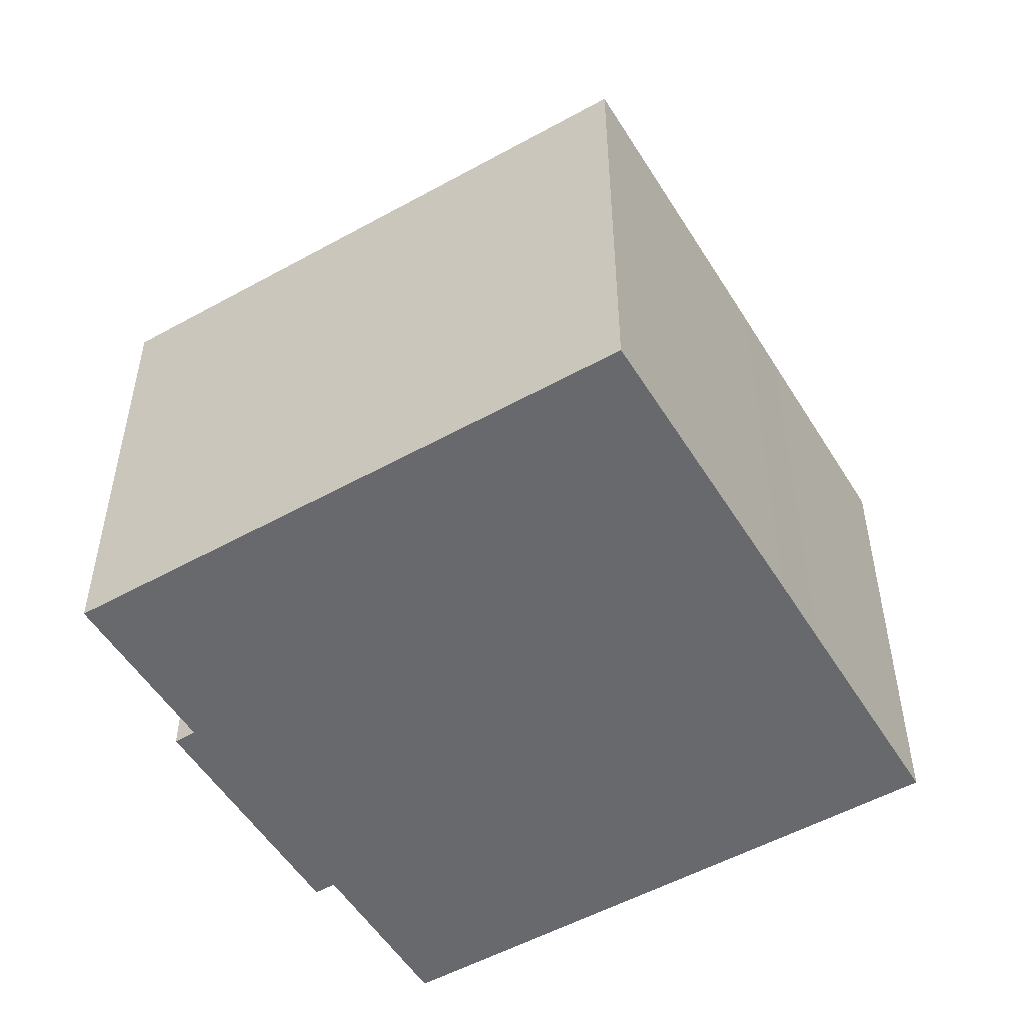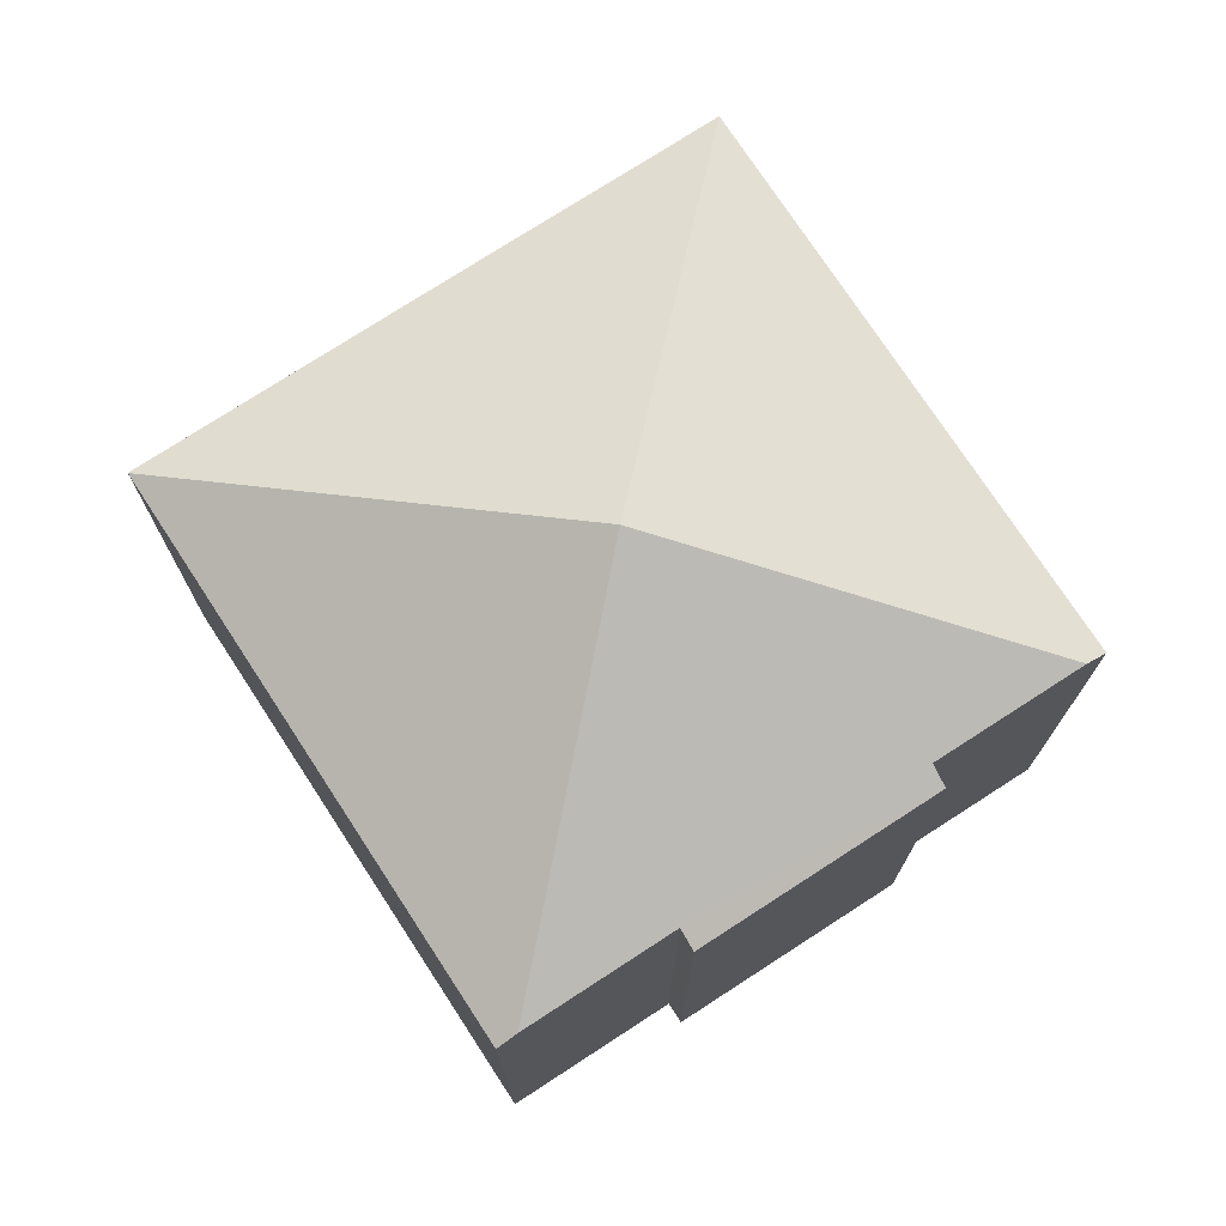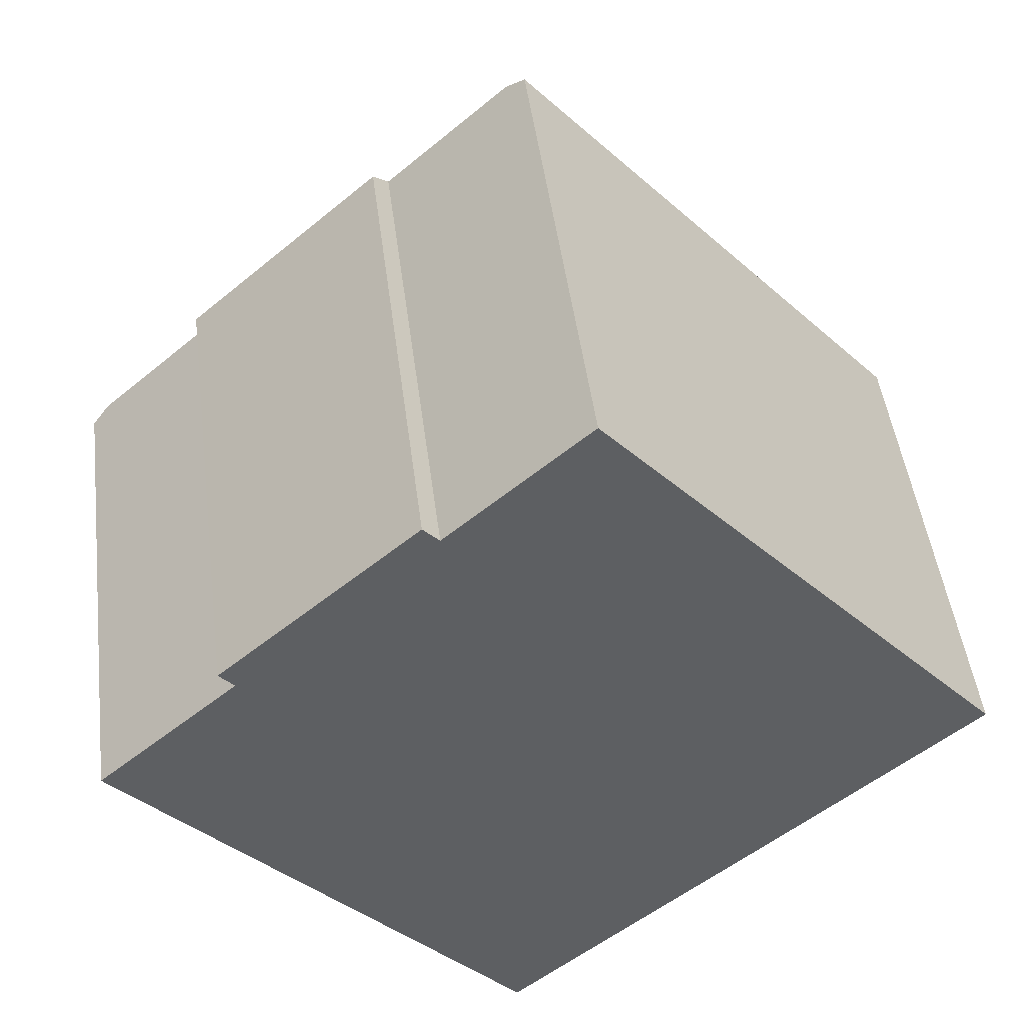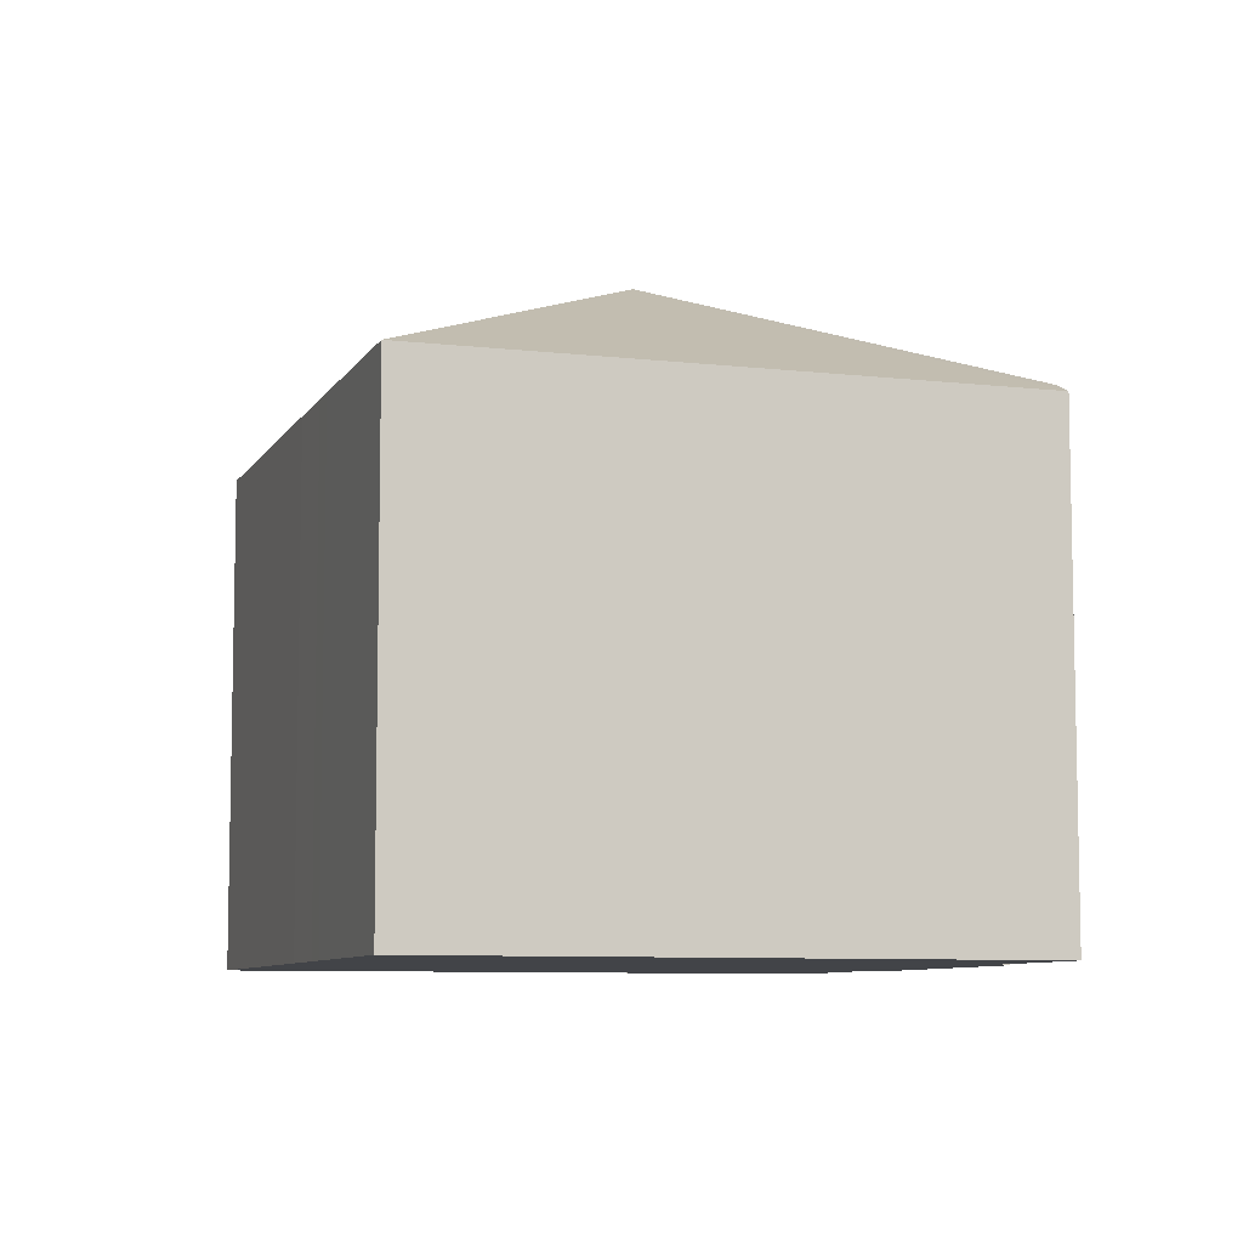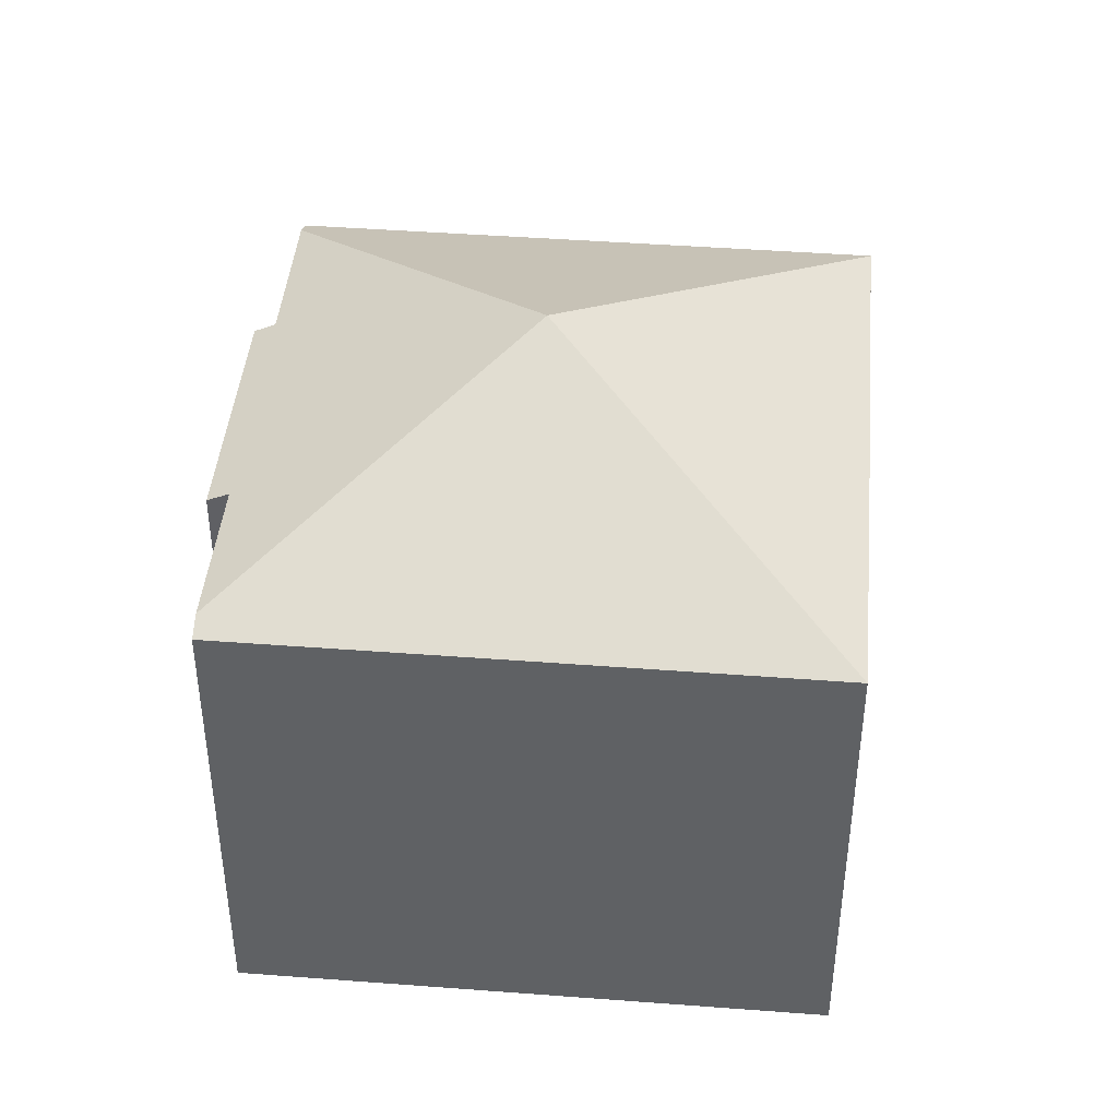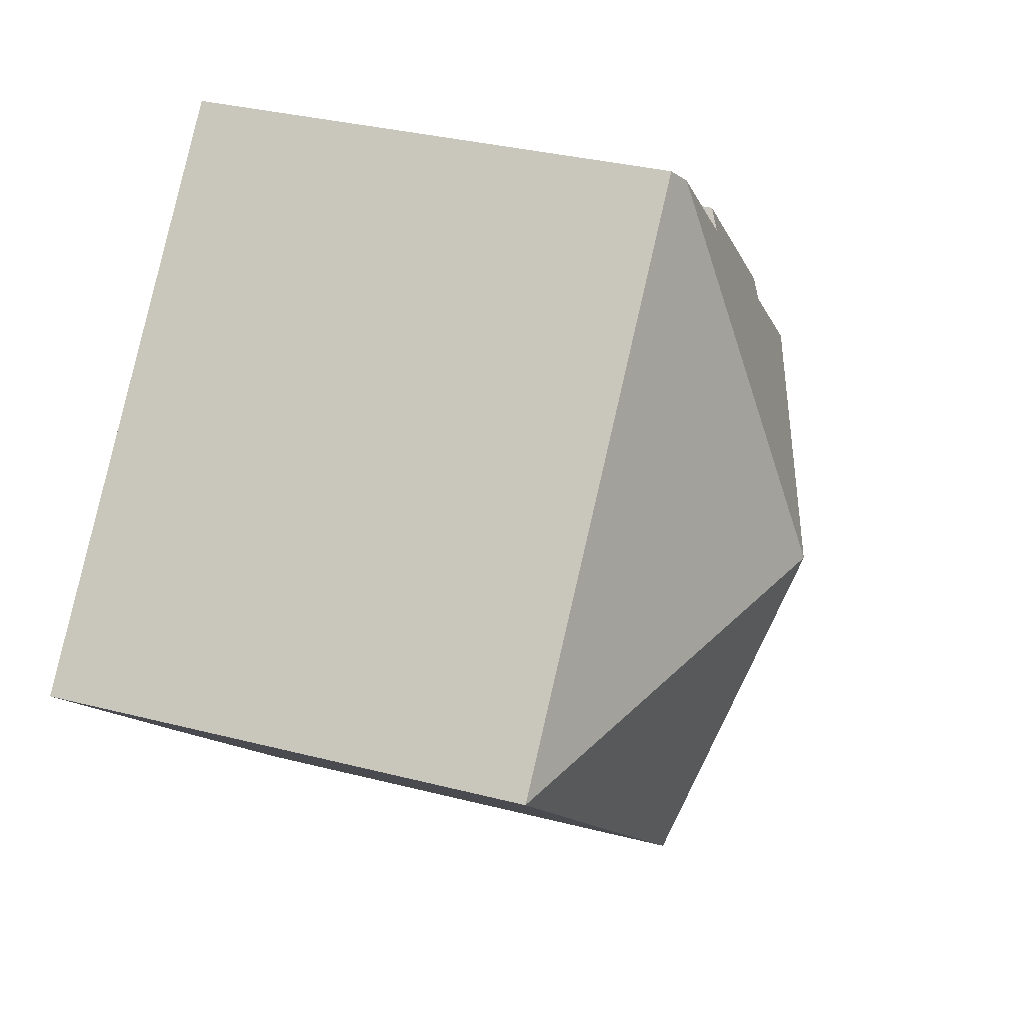
<metadata>
{"format":"obj","ext":"obj","renderer":"f3d","projection":"perspective","resolution":1024,"background":"white","views":[{"elev":-52.7,"azim":79.3,"up":"+Y"},{"elev":74.9,"azim":-74.7,"up":"+Y"},{"elev":47.0,"azim":-7.2,"up":"+Z"},{"elev":-8.0,"azim":-149.6,"up":"+Y"},{"elev":43.5,"azim":53.6,"up":"+Y"},{"elev":32.4,"azim":109.9,"up":"+Z"}]}
</metadata>
<code>
v  4.286 6.592 4.224
v  1.87 6.731 1.662
v  1.666 6.592 1.887
v  5.803 8.546 -0.125
v  4.501 6.736 3.996
v  6.135 6.734 5.46
v  0.226 6.729 0.201
v  8.885 6.592 2.82
v  6.365 6.592 5.667
v  11.81 6.587 -0.483
v  8.885 6.589 -3.088
v  8.533 6.589 -3.402
v  7.79 6.591 -4.058
v  5.443 6.594 -6.138
v  7.495 6.592 -4.32
v  0 6.591 4.036e-16
v  5.443 3.758e-16 -6.138
v  0 0 0
v  1.87 -1.018e-16 1.662
v  1.666 -1.155e-16 1.887
v  0.226 -1.231e-17 0.201
v  4.286 -2.586e-16 4.224
v  4.501 -2.447e-16 3.996
v  6.365 -3.47e-16 5.667
v  6.135 -3.343e-16 5.46
v  11.81 2.958e-17 -0.483
v  8.885 -1.727e-16 2.82
v  7.495 2.645e-16 -4.32
v  7.79 2.485e-16 -4.058
v  8.533 2.083e-16 -3.402
v  8.885 1.891e-16 -3.088
g defaultobject
f 1 2 3
f 2 1 4
f 4 1 5
f 4 5 6
f 4 7 2
f 8 6 9
f 6 8 4
f 4 8 10
f 11 4 10
f 4 11 12
f 4 12 13
f 4 13 14
f 14 13 15
f 16 4 14
f 4 16 7
f 17 16 14
f 16 17 18
f 19 3 2
f 3 19 20
f 16 2 7
f 2 16 19
f 19 16 18
f 19 18 21
f 20 1 3
f 1 20 22
f 23 6 5
f 6 23 9
f 9 23 24
f 24 23 25
f 1 23 5
f 23 1 22
f 24 8 9
f 8 24 10
f 10 24 26
f 26 24 27
f 15 17 14
f 17 15 28
f 28 15 13
f 28 13 29
f 29 13 12
f 29 12 30
f 30 12 11
f 30 11 31
f 31 11 10
f 31 10 26
f 27 31 26
f 31 27 24
f 31 24 30
f 30 24 29
f 29 24 28
f 28 24 25
f 28 25 17
f 17 25 23
f 17 23 22
f 17 22 19
f 19 22 20
f 19 18 17
f 18 19 21

</code>
